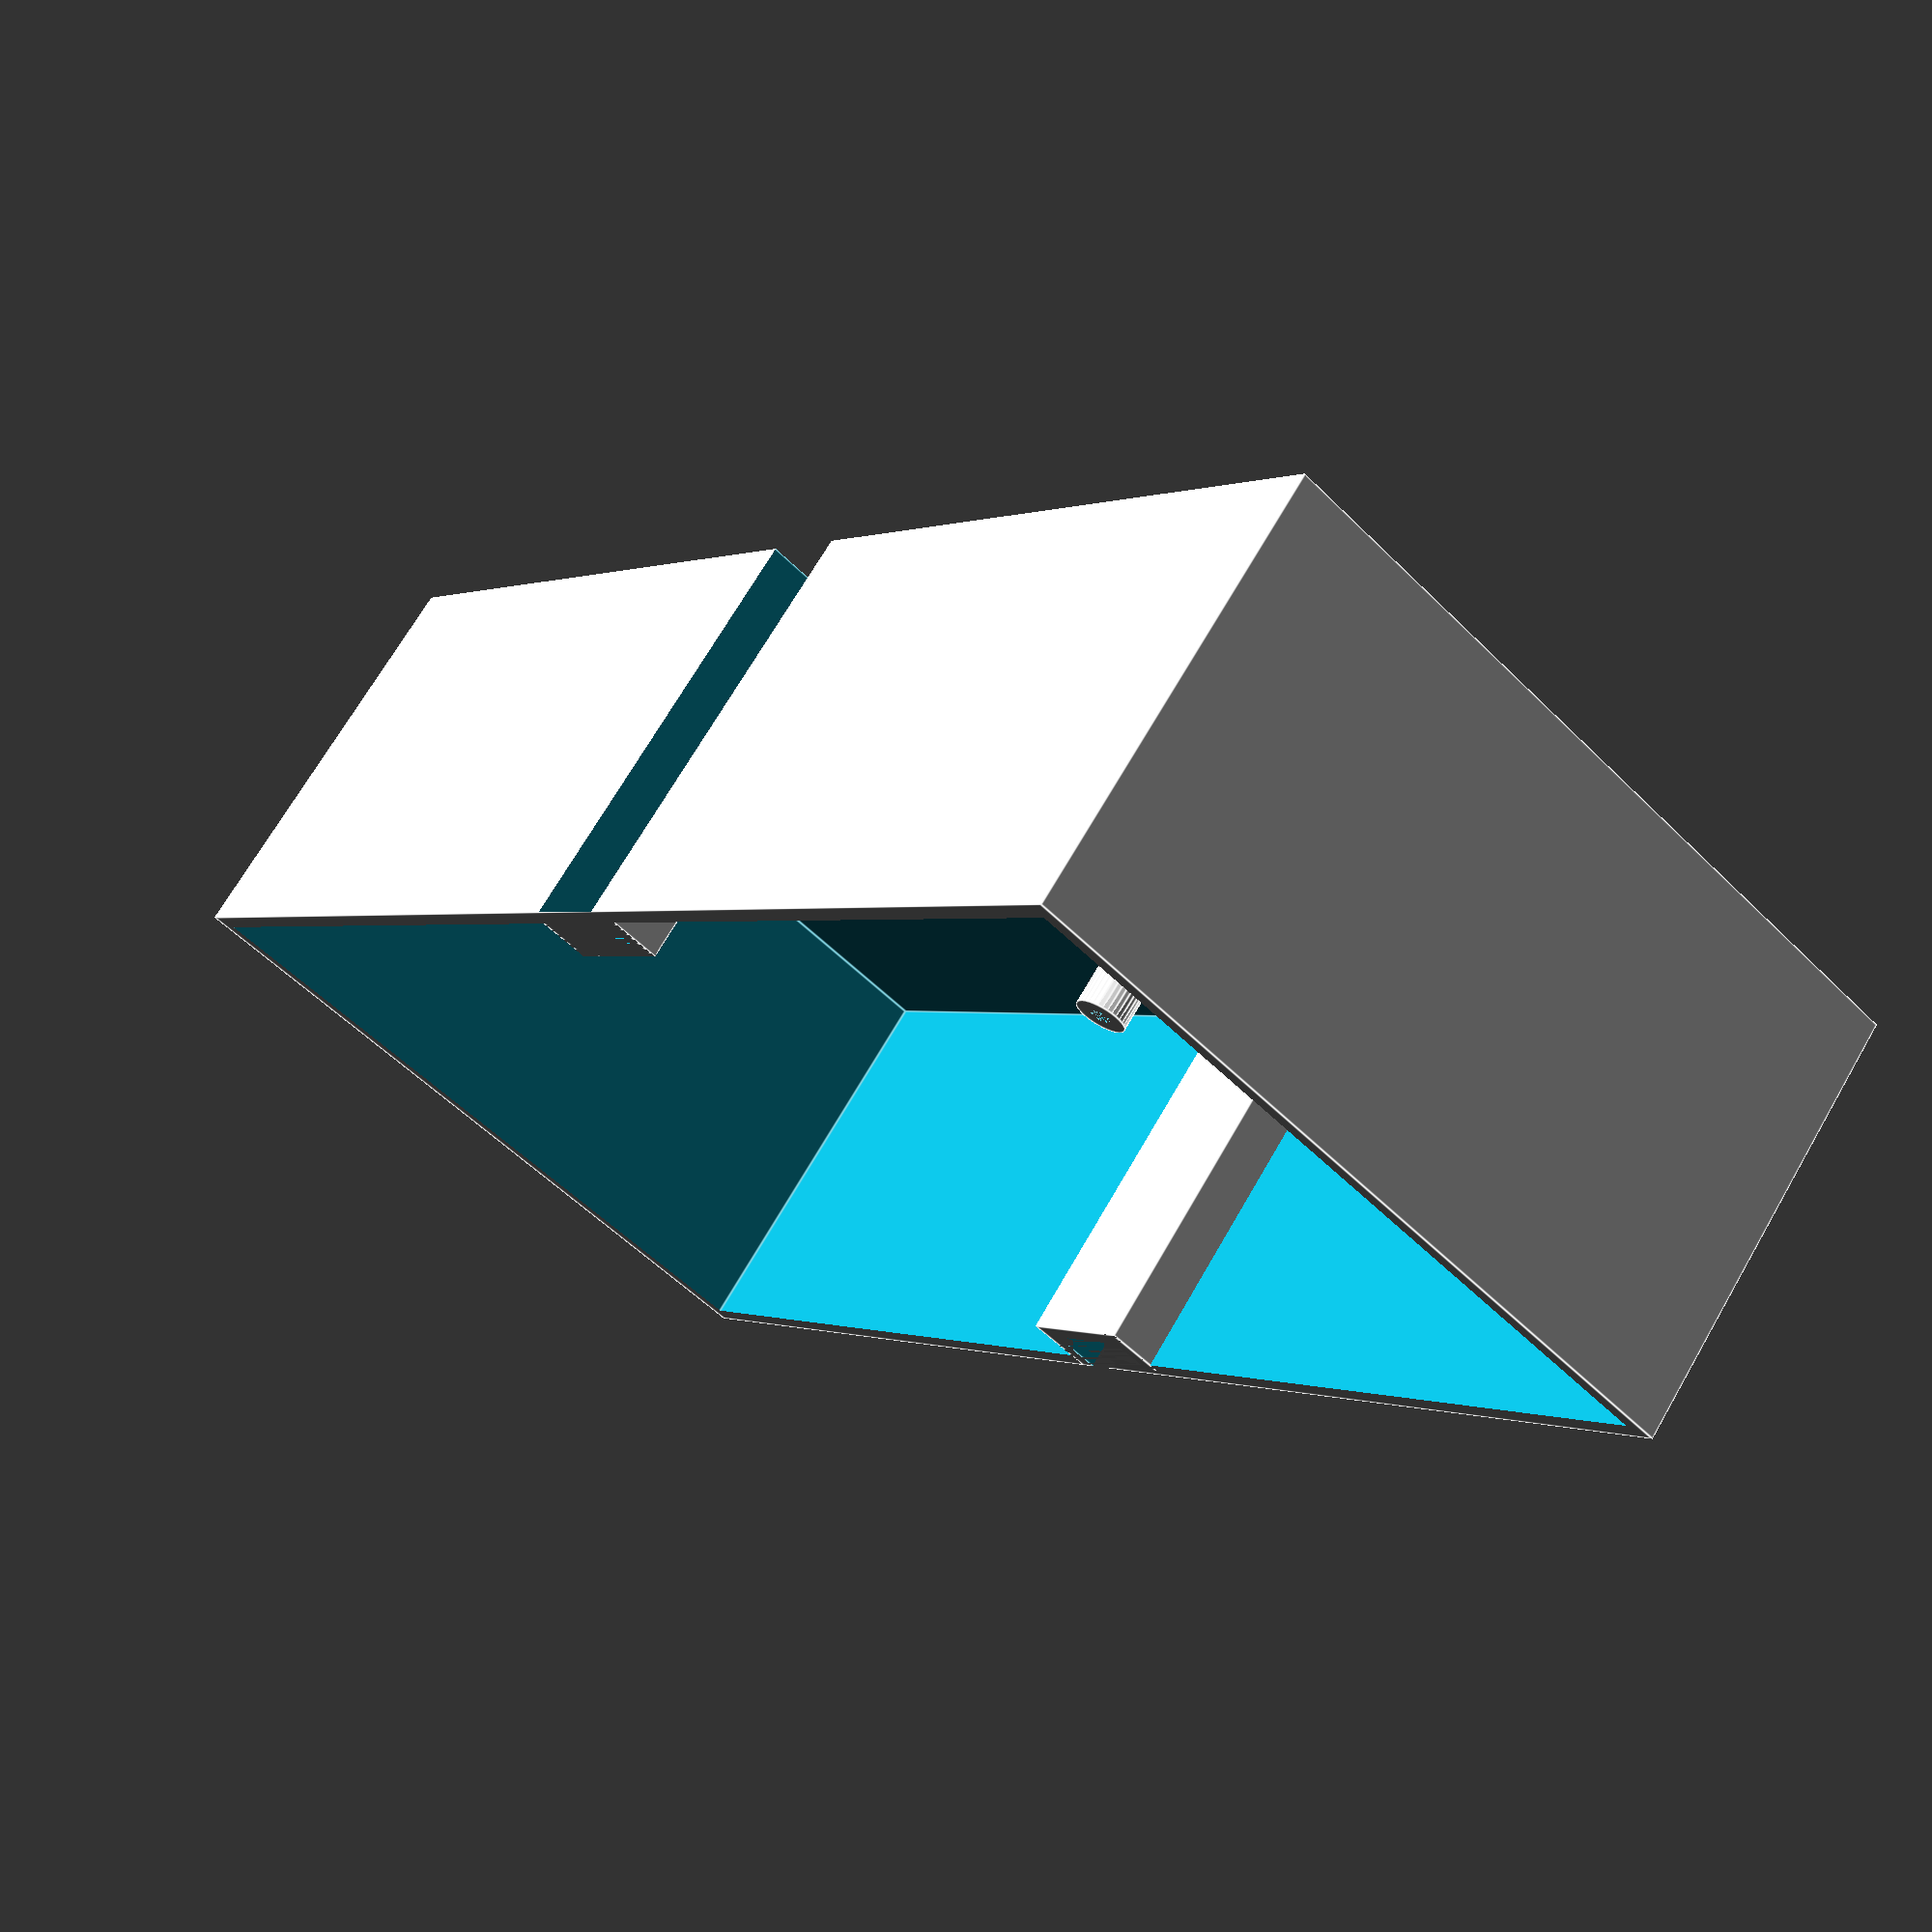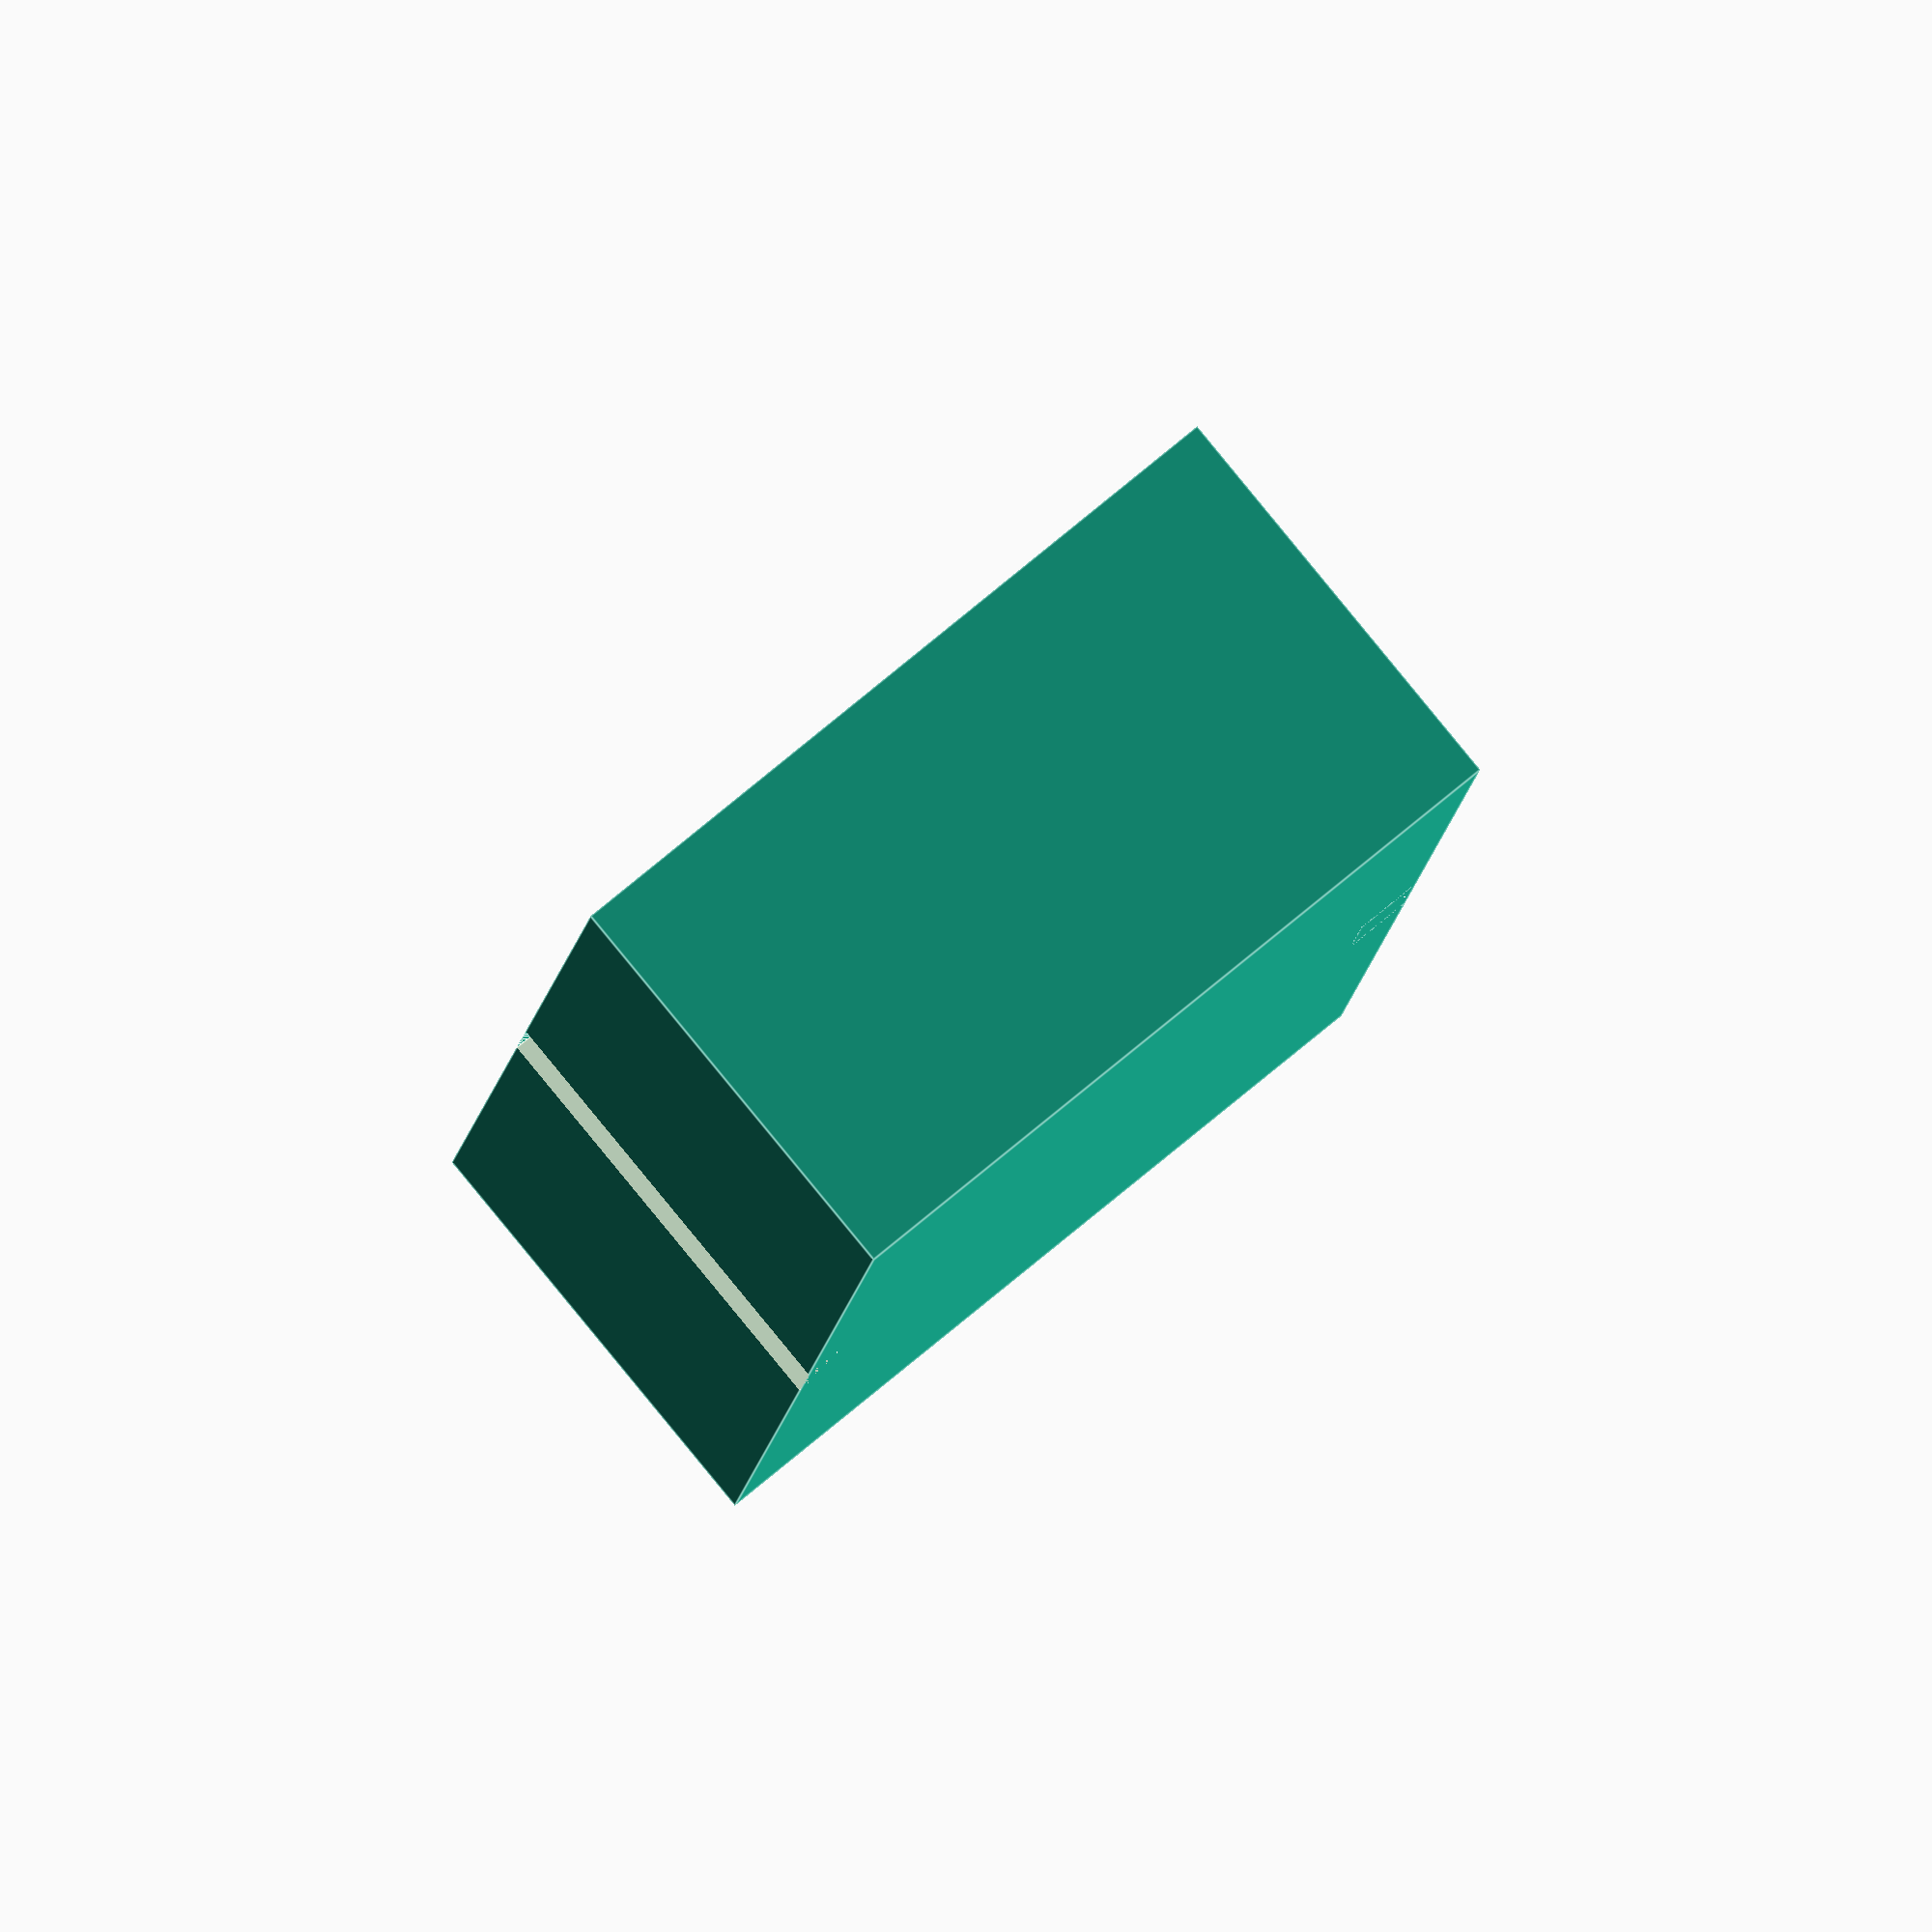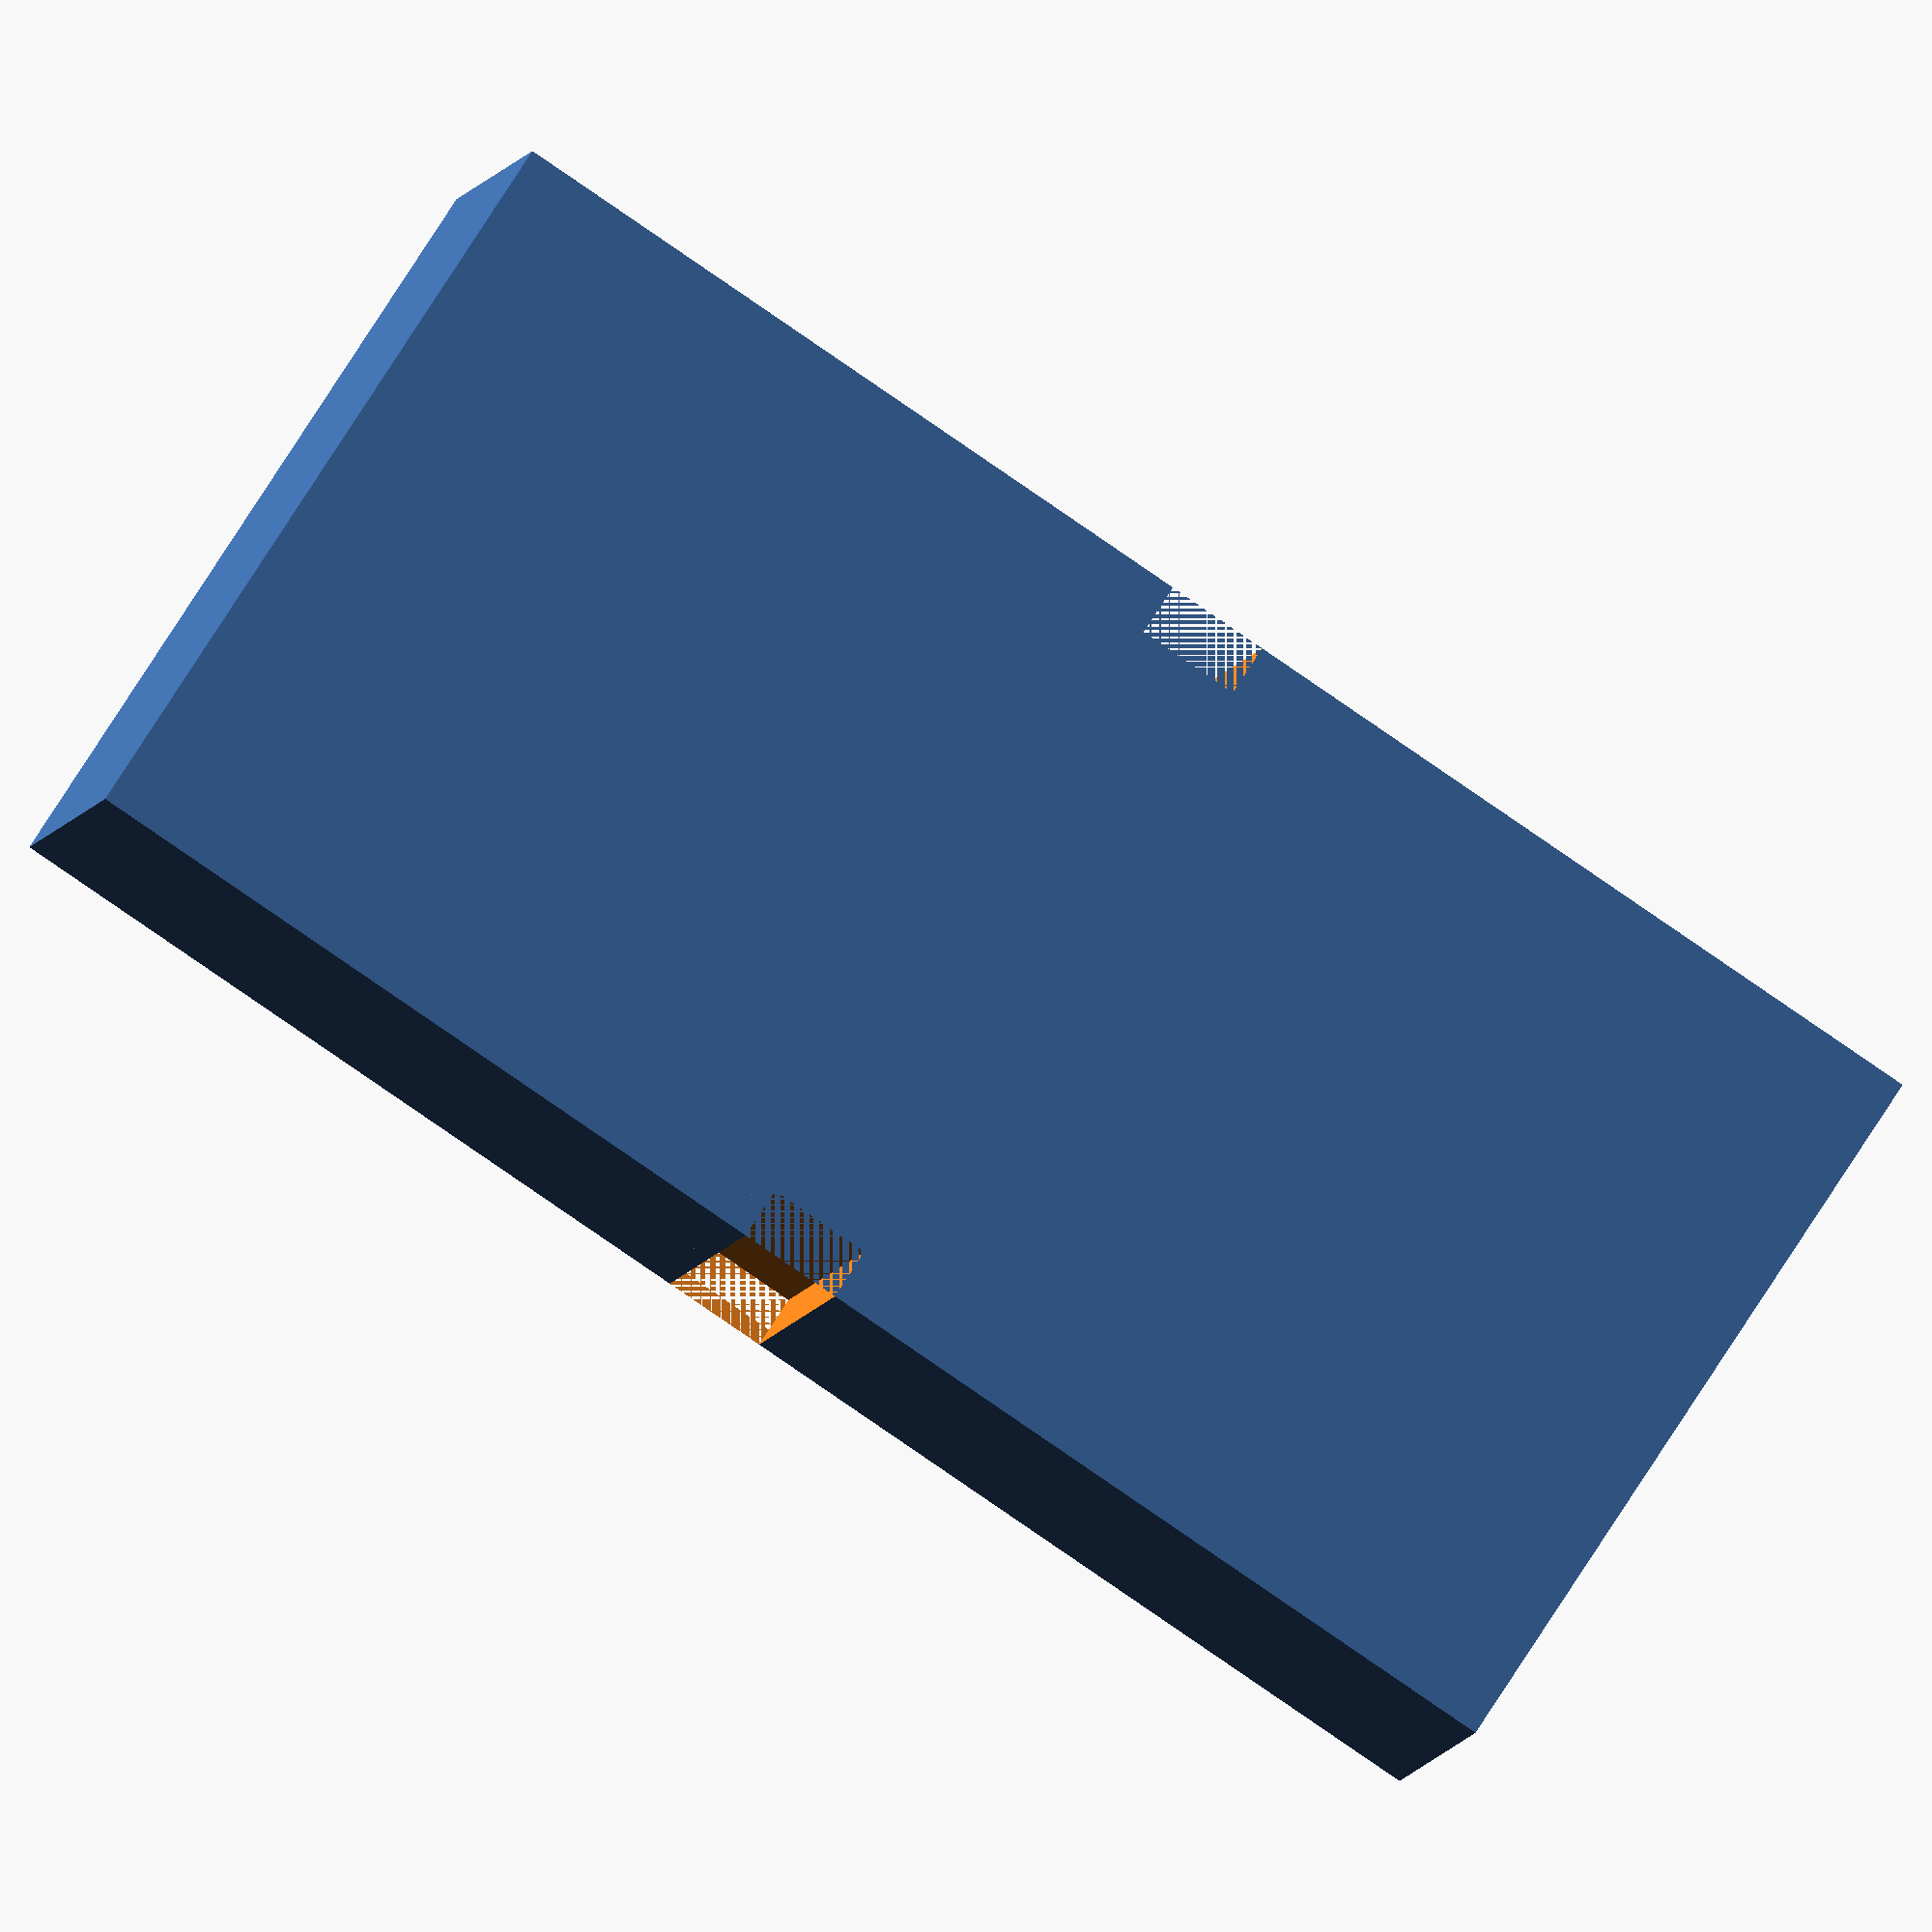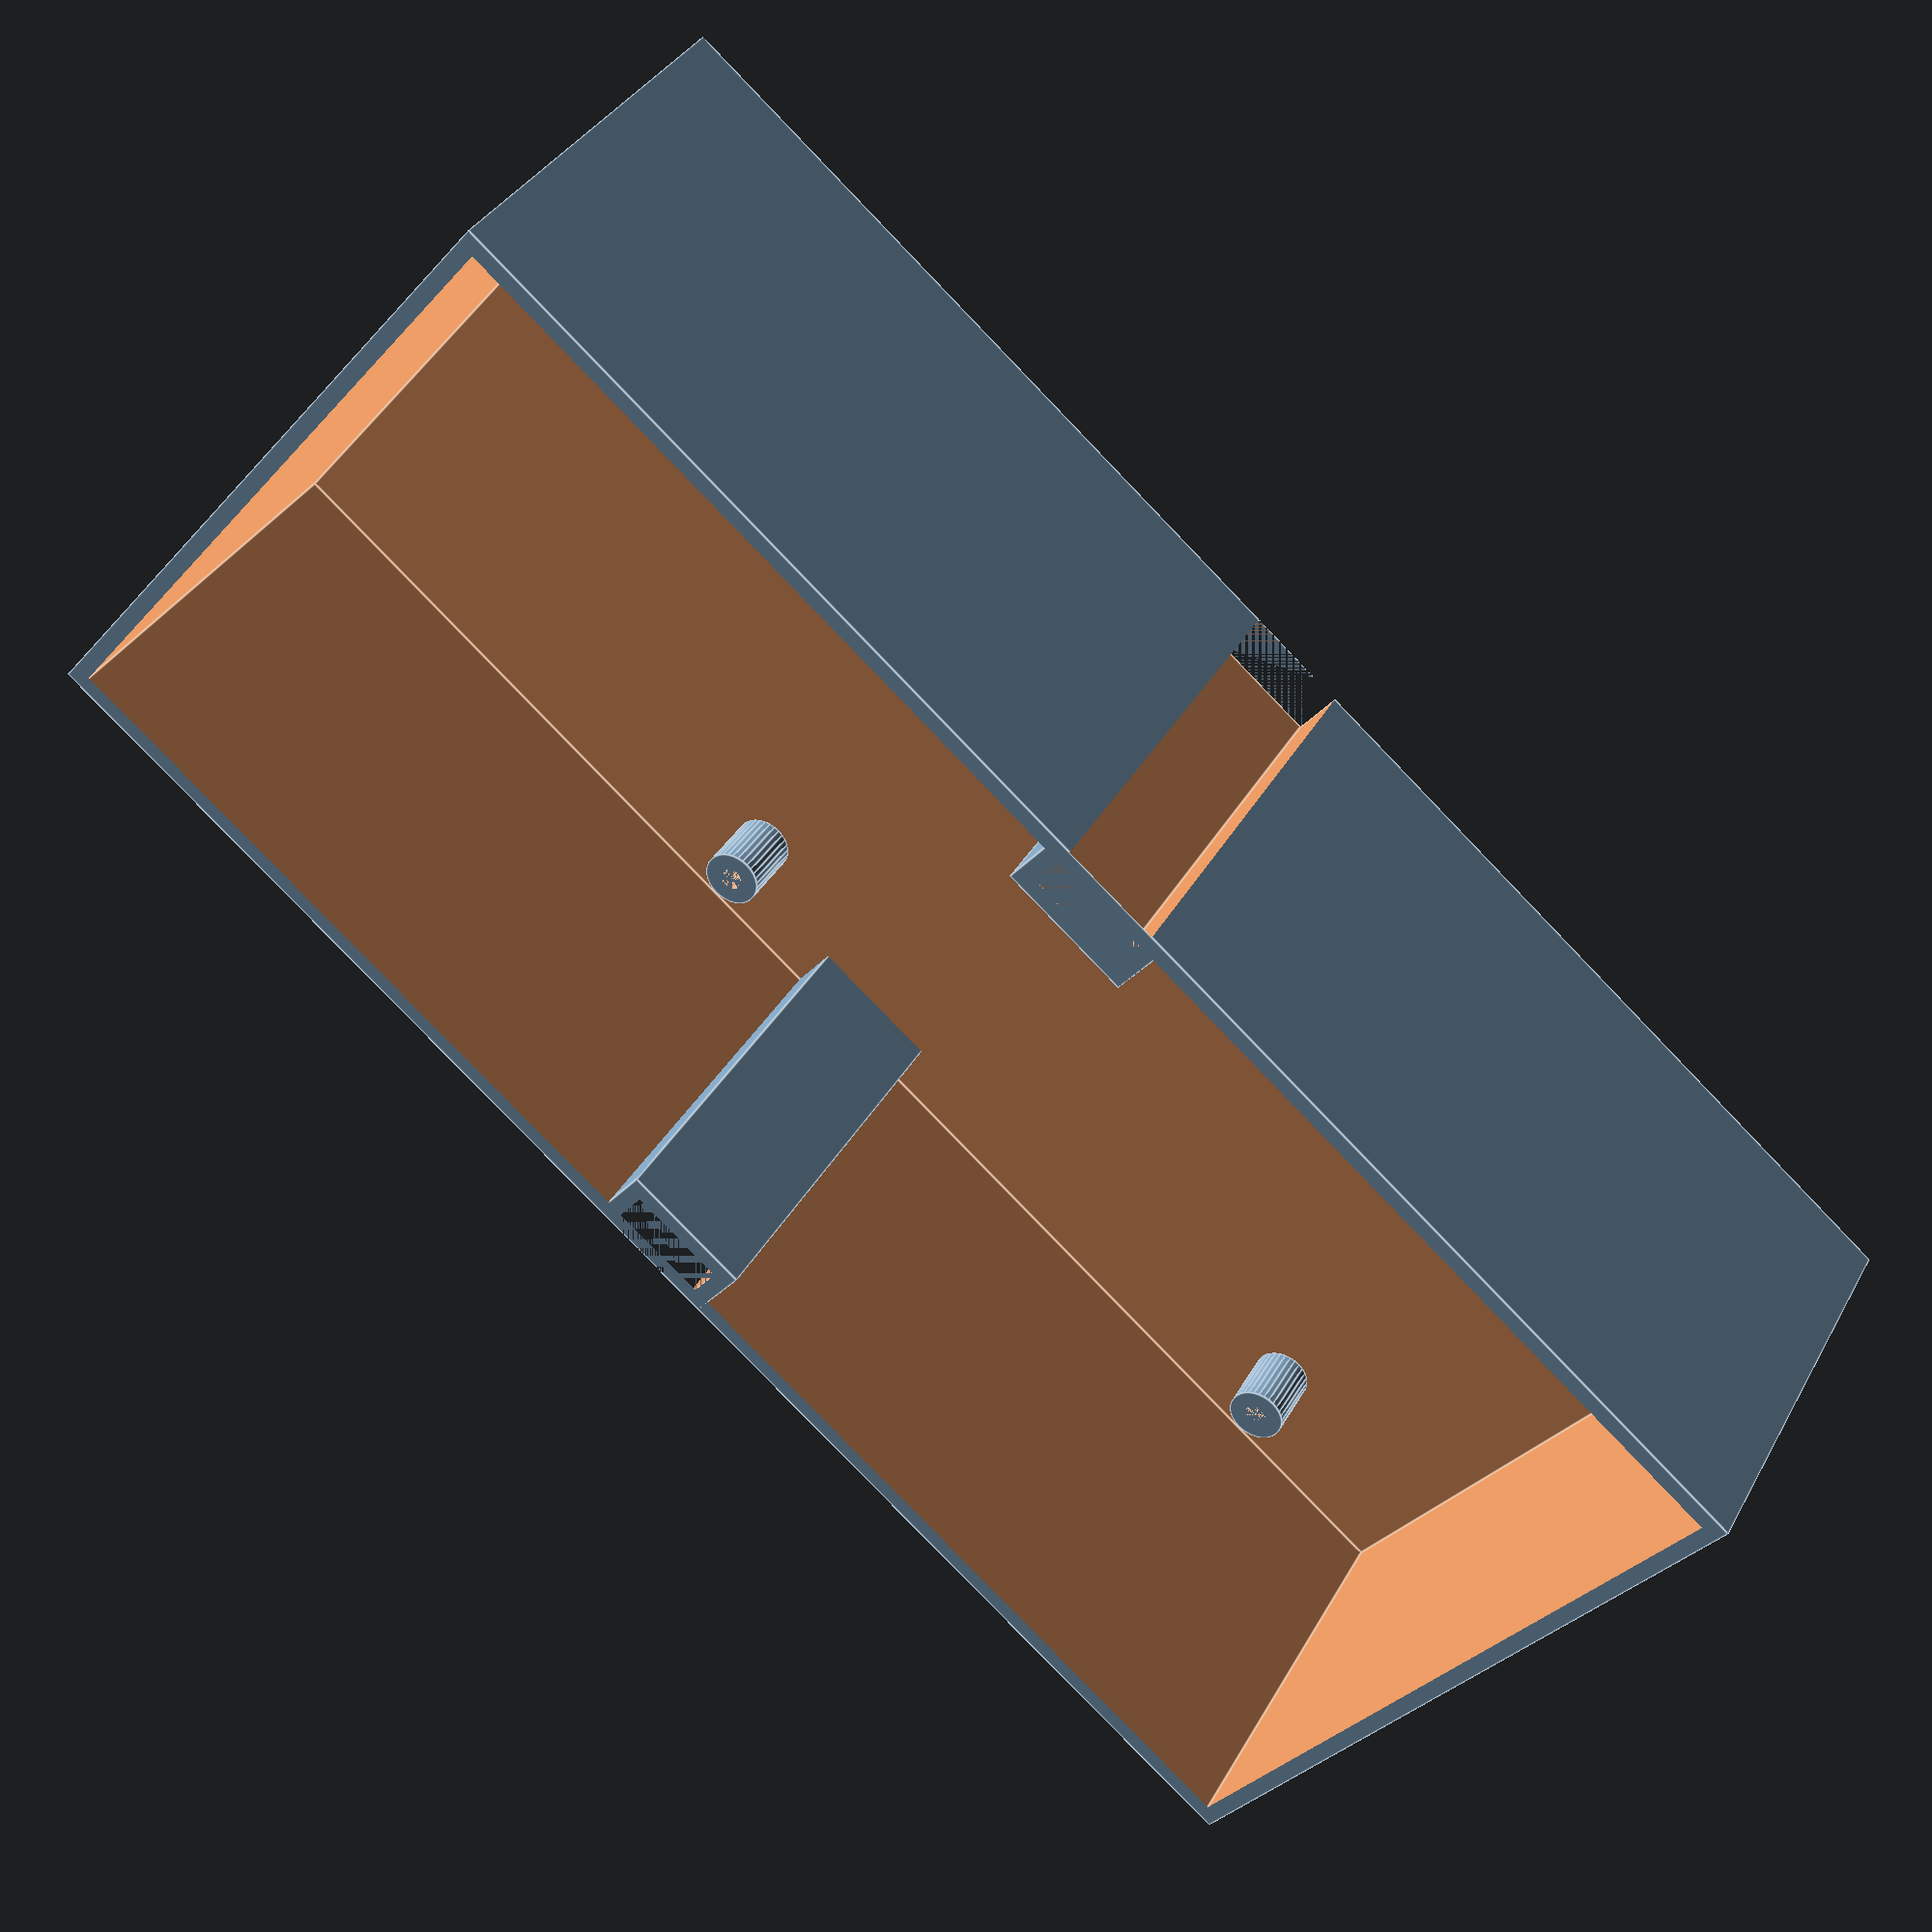
<openscad>
L=138;
W=65.5;
H=37;

bW=45.72;
bL=66.68;

difference() {
    translate([-L/2,-W/2,0])
    cube([L,W,H]);
    
    difference() {
        translate([-L/2+1.5,-W/2+1.5,1.5])
        cube([L-3,W-3,H]);
        translate([-6,W/2-6,0])
        cube([12,6,H]);
        translate([-6,-W/2,0])
        cube([12,6,H]);
    }

        translate([-4.5,W/2-6+1.5,0])
        cube([9,6,H]);
        translate([-4.5,-W/2-1.5,0])
        cube([9,6,H]);
    /*
    translate([0,-W/2,0])
    cube([8,8,H]);
    translate([0,W/2,0])
    cube([8,8,H]);
*/
    /*
    translate([0,0,8])
    minkowski() {
        rotate([90,0,0])
        cylinder(d=8,h=W*2,center=true,$fn=32);
        cube([.001,.001,22]);
    }
    */
}

translate([16,0,0]) {
translate([-bL/2,-bW/2,1.5])
standoff();
translate([bL/2,-bW/2,1.5])
standoff();
translate([-bL/2,bW/2,1.5])
standoff();
translate([bL/2,bW/2,1.5])
standoff();
}

module standoff() {
    difference() {
        cylinder(d=5,h=6,$fn=32);
        cylinder(d=2,h=6,$fn=32);
    }
}
</openscad>
<views>
elev=111.0 azim=127.8 roll=150.1 proj=p view=edges
elev=274.6 azim=83.8 roll=140.6 proj=o view=edges
elev=186.3 azim=146.7 roll=9.8 proj=o view=solid
elev=144.2 azim=219.8 roll=154.5 proj=p view=edges
</views>
